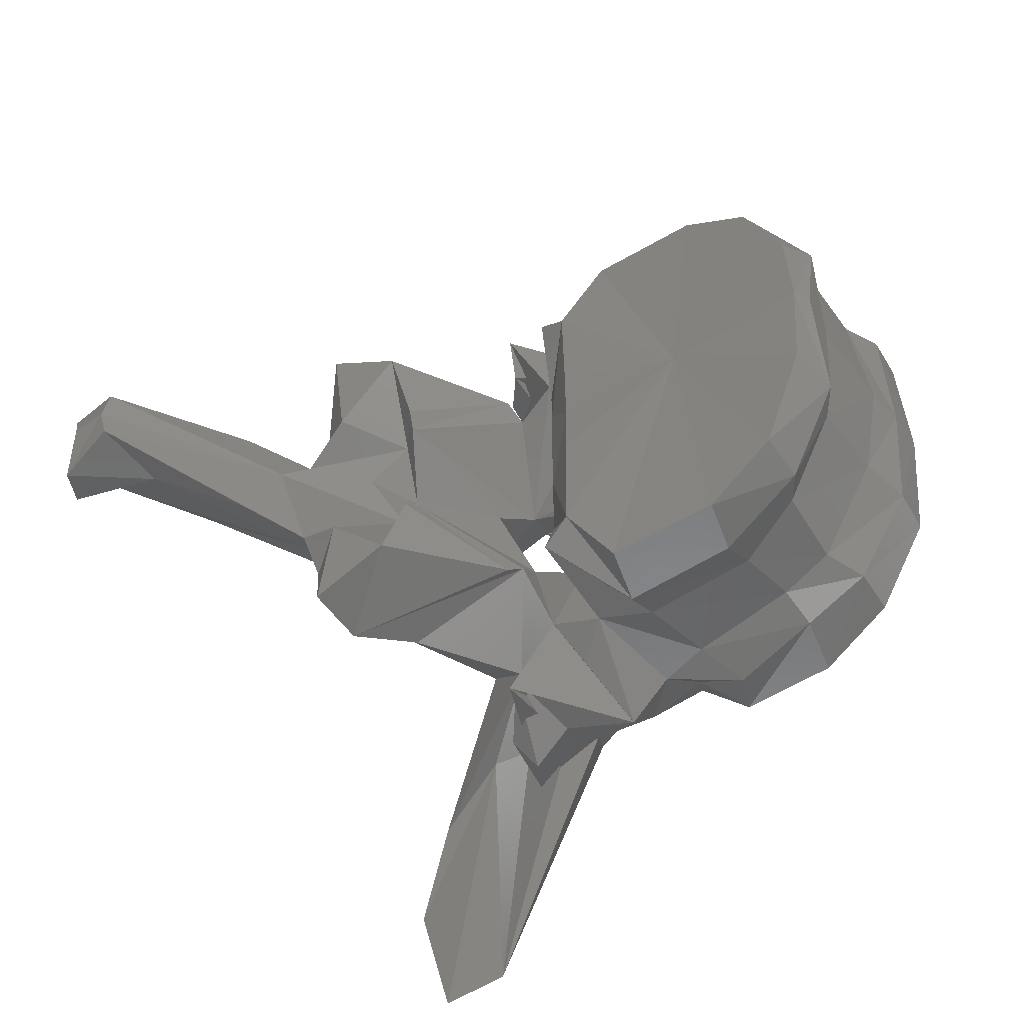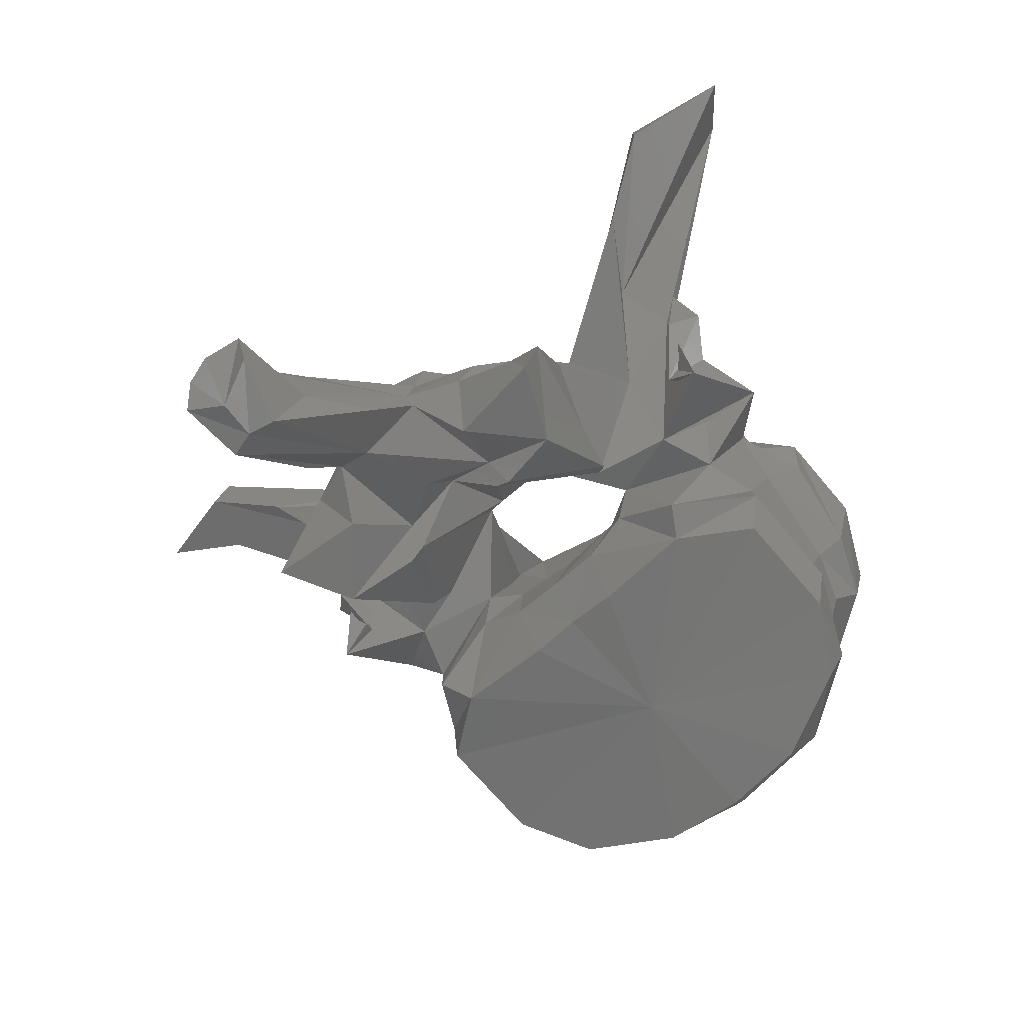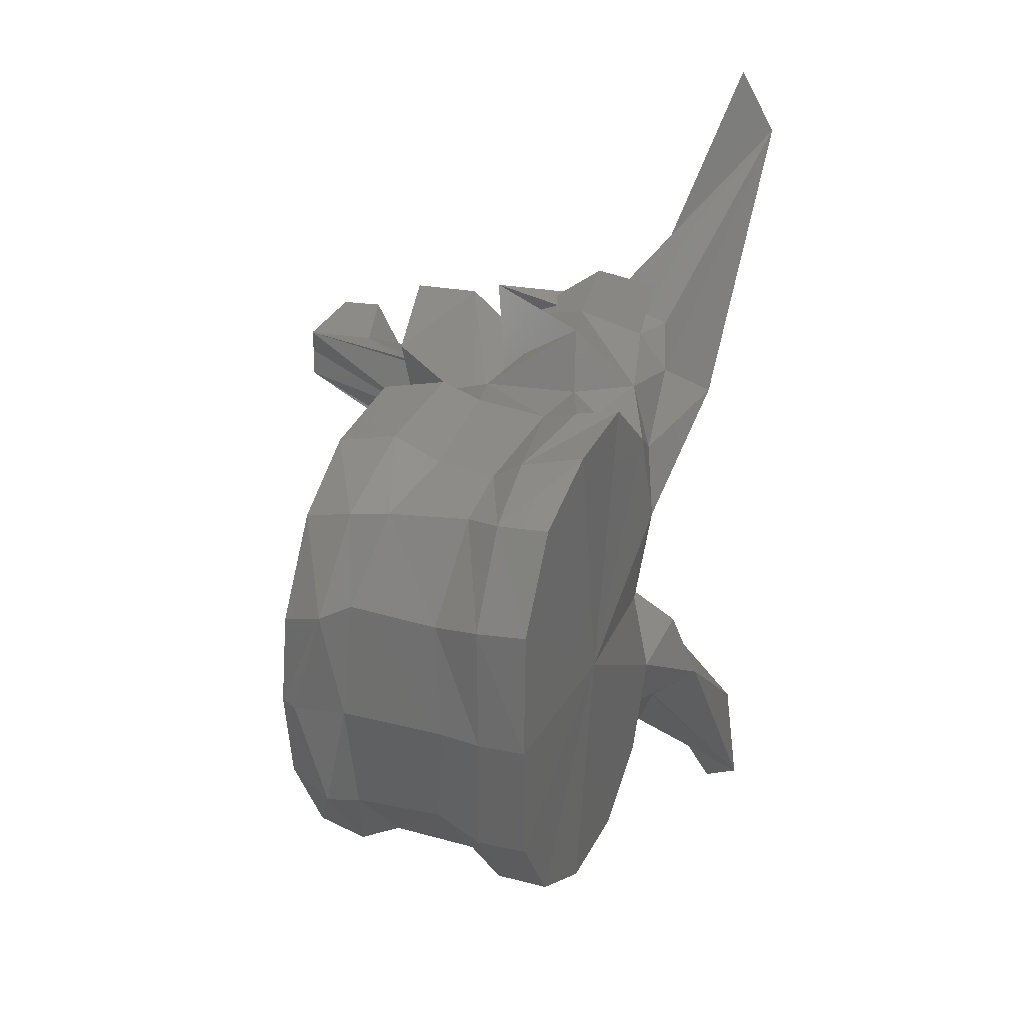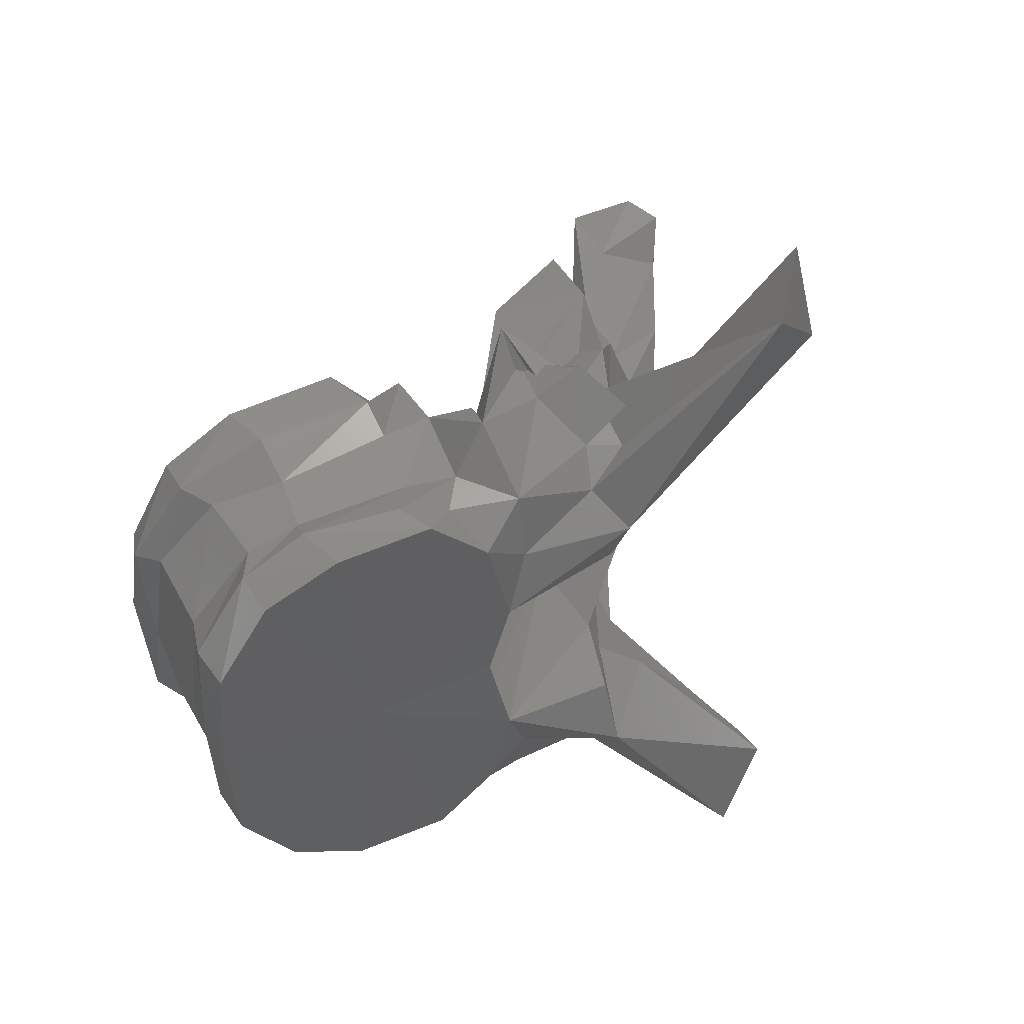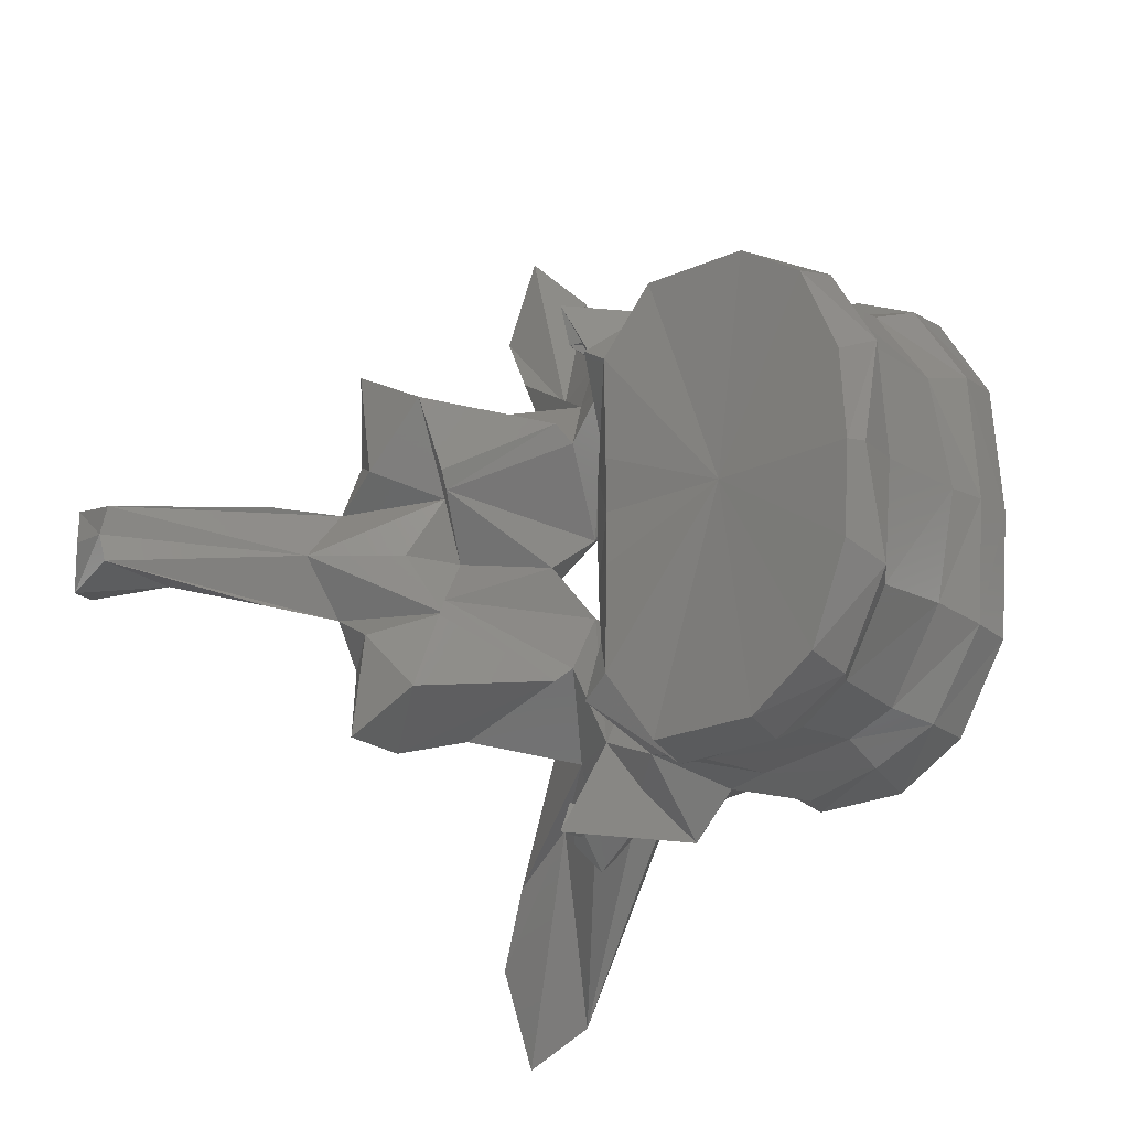
<metadata>
{"format":"stl","ext":"stl","renderer":"f3d","projection":"perspective","resolution":1024,"background":"white","views":[{"elev":-47.0,"azim":17.5,"up":"+Z"},{"elev":-56.6,"azim":-45.8,"up":"+Y"},{"elev":31.2,"azim":93.1,"up":"+Z"},{"elev":49.3,"azim":135.6,"up":"+Z"},{"elev":-19.3,"azim":24.3,"up":"+Z"}]}
</metadata>
<code>
# stl→obj: 212 verts, 424 faces
v -0.02622 0.405 -0.00062
v -0.0369 0.4087 -0.000601
v -0.02671 0.4055 -0.007455
v -0.02483 0.4082 -0.008824
v -0.02523 0.406 -0.000621
v -0.02671 0.4055 0.006258
v -0.02483 0.4082 0.007627
v -0.02981 0.407 -0.01457
v -0.03493 0.409 -0.01803
v -0.04663 0.4113 -0.004721
v -0.04667 0.4116 -0.000601
v -0.04686 0.4116 -0.01273
v -0.04319 0.4115 -0.01812
v -0.02981 0.407 0.01337
v -0.03493 0.409 0.01683
v -0.04663 0.4113 0.003524
v -0.04686 0.4116 0.01154
v -0.04319 0.4115 0.01692
v -0.02474 0.4098 -0.000621
v -0.02566 0.4105 -0.009404
v -0.02867 0.4103 -0.01544
v -0.02566 0.4105 0.008207
v -0.02867 0.4103 0.01424
v -0.03469 0.4131 -0.01863
v -0.04885 0.415 -0.004842
v -0.04885 0.4149 -0.000601
v -0.04885 0.415 0.003645
v -0.04302 0.416 -0.01875
v -0.049 0.4129 -0.01423
v -0.04927 0.4164 -0.008663
v -0.03469 0.4131 0.01743
v -0.04302 0.416 0.01756
v -0.049 0.4129 0.01303
v -0.04927 0.4164 0.007466
v -0.02245 0.4172 -0.000623
v -0.02376 0.4168 -0.009097
v -0.02949 0.4131 -0.01507
v -0.02376 0.4168 0.0079
v -0.02949 0.4131 0.01387
v -0.03386 0.4164 -0.017
v -0.04711 0.4205 -0.006039
v -0.04673 0.4204 -0.000602
v -0.04711 0.4205 0.004842
v -0.04213 0.4188 -0.01778
v -0.04651 0.4192 -0.01685
v -0.04841 0.4215 -0.00892
v -0.03386 0.4164 0.0158
v -0.04213 0.4188 0.01658
v -0.04651 0.4192 0.01565
v -0.04841 0.4215 0.007723
v -0.0212 0.42 -0.000624
v -0.02175 0.4199 -0.009999
v -0.02813 0.4189 -0.01563
v -0.02175 0.4199 0.008802
v -0.02813 0.4189 0.01443
v -0.03185 0.4205 -0.01707
v -0.04368 0.4267 -0.00622
v -0.0451 0.4276 -0.009299
v -0.0431 0.4266 -0.000605
v -0.04368 0.4267 0.005023
v -0.0451 0.4276 0.008102
v -0.03951 0.4239 -0.01791
v -0.04293 0.426 -0.01824
v -0.05055 0.4203 -0.01524
v -0.04849 0.4219 -0.01854
v -0.0458 0.426 -0.02206
v -0.05347 0.425 -0.003792
v -0.03185 0.4205 0.01588
v -0.03951 0.4239 0.01671
v -0.04293 0.426 0.01704
v -0.04849 0.4219 0.01735
v -0.05055 0.4203 0.01404
v -0.0458 0.426 0.02086
v -0.05347 0.425 0.002595
v -0.02035 0.4234 -0.000625
v -0.02104 0.4234 -0.01017
v -0.02582 0.4212 -0.0165
v -0.02104 0.4234 0.008975
v -0.02582 0.4212 0.01531
v -0.03063 0.4226 -0.01881
v -0.04252 0.4323 -0.007766
v -0.04347 0.4312 -0.00994
v -0.04145 0.4311 -0.000606
v -0.04252 0.4323 0.006569
v -0.04347 0.4312 0.008743
v -0.0369 0.4264 -0.01969
v -0.04061 0.4278 -0.01765
v -0.04515 0.4306 -0.01769
v -0.05514 0.4287 -0.02041
v -0.05465 0.425 -0.01532
v -0.05399 0.4196 -0.02179
v -0.05265 0.4189 -0.00962
v -0.05409 0.4215 -0.01912
v -0.0513 0.4263 -0.02098
v -0.05535 0.4211 -0.000602
v -0.06047 0.413 -0.00498
v -0.05979 0.4283 -0.000603
v -0.05392 0.4301 -0.007209
v -0.03063 0.4226 0.01762
v -0.0369 0.4264 0.0185
v -0.04061 0.4278 0.01645
v -0.04515 0.4306 0.01649
v -0.05514 0.4287 0.01921
v -0.05465 0.425 0.01412
v -0.05399 0.4196 0.02059
v -0.05265 0.4189 0.008423
v -0.05409 0.4215 0.01793
v -0.0513 0.4263 0.01978
v -0.06047 0.413 0.003782
v -0.05392 0.4301 0.006012
v -0.03198 0.4281 -0.000607
v -0.02492 0.4248 -0.01672
v -0.0302 0.4271 -0.01969
v -0.02492 0.4248 0.01553
v -0.0302 0.4271 0.0185
v -0.03717 0.4295 -0.01981
v -0.05112 0.4366 -0.0143
v -0.04454 0.4319 -0.01268
v -0.0515 0.4345 -0.009218
v -0.04118 0.4313 -0.01526
v -0.05112 0.4366 0.01311
v -0.04454 0.4319 0.01148
v -0.0515 0.4345 0.008021
v -0.04118 0.4313 0.01406
v -0.05192 0.431 -0.01879
v -0.05052 0.433 -0.01635
v -0.06132 0.441 -0.03246
v -0.05887 0.4312 -0.01866
v -0.05383 0.433 -0.01882
v -0.06547 0.4199 -0.01143
v -0.06206 0.4204 -0.01385
v -0.06383 0.4339 -0.02229
v -0.0581 0.4288 -0.01146
v -0.05348 0.4175 -0.01087
v -0.06618 0.4168 -0.0152
v -0.05418 0.4276 -0.02314
v -0.05587 0.4264 -0.02115
v -0.0552 0.432 -0.02144
v -0.06146 0.4175 -0.000601
v -0.06047 0.4122 -0.006339
v -0.07053 0.4214 -0.000602
v -0.06135 0.426 -0.004845
v -0.0586 0.4242 -0.007708
v -0.05768 0.4273 -0.009509
v -0.06135 0.426 0.003648
v -0.0586 0.4242 0.006511
v -0.05768 0.4273 0.008312
v -0.05464 0.4308 -0.01032
v -0.03717 0.4295 0.01861
v -0.05192 0.431 0.01759
v -0.05052 0.433 0.01516
v -0.06547 0.4199 0.01023
v -0.06206 0.4204 0.01266
v -0.05887 0.4312 0.01747
v -0.06383 0.4339 0.0211
v -0.0581 0.4288 0.01026
v -0.06132 0.441 0.03118
v -0.05383 0.433 0.01762
v -0.05348 0.4175 0.009678
v -0.06618 0.4168 0.014
v -0.05418 0.4276 0.02194
v -0.05587 0.4264 0.01995
v -0.0552 0.432 0.02025
v -0.06047 0.4122 0.005142
v -0.05464 0.4308 0.009124
v -0.06624 0.4403 -0.02731
v -0.05728 0.4332 -0.01252
v -0.06624 0.4403 0.02603
v -0.05728 0.4332 0.01133
v -0.06515 0.4387 -0.0359
v -0.06699 0.4375 -0.02804
v -0.06897 0.4152 -0.008916
v -0.06789 0.4185 -0.009388
v -0.0675 0.412 -0.01499
v -0.06493 0.4213 -0.008179
v -0.06183 0.4109 -0.01201
v -0.06166 0.4152 -0.005164
v -0.06426 0.4139 -0.0006
v -0.06166 0.4152 0.003967
v -0.06882 0.4228 -0.004184
v -0.0695 0.4194 -0.004087
v -0.07839 0.4143 -0.000585
v -0.06882 0.4228 0.002987
v -0.0695 0.4194 0.00289
v -0.06493 0.4213 0.006982
v -0.06897 0.4152 0.007719
v -0.06789 0.4185 0.008192
v -0.0675 0.412 0.01379
v -0.06515 0.4387 0.03462
v -0.06699 0.4375 0.02676
v -0.06183 0.4109 0.01081
v -0.07054 0.4163 -0.004238
v -0.07023 0.4145 -0.004865
v -0.06661 0.4121 -0.007142
v -0.07113 0.4109 -0.000598
v -0.06661 0.4121 0.005945
v -0.07023 0.4145 0.003668
v -0.08461 0.4082 -0.000621
v -0.07054 0.4163 0.003041
v -0.08006 0.4059 -0.003395
v -0.07385 0.4099 -0.004573
v -0.08215 0.4004 -0.002787
v -0.08271 0.4003 -0.000636
v -0.08215 0.4004 0.001509
v -0.07385 0.4099 0.003376
v -0.08705 0.4061 -0.003426
v -0.08792 0.4053 -0.000626
v -0.08006 0.4059 0.002116
v -0.08705 0.4061 0.002147
v -0.0865 0.403 -0.003884
v -0.08535 0.4013 -0.00062
v -0.0865 0.403 0.002606
f 1 2 3
f 1 3 4
f 5 1 4
f 1 6 2
f 1 7 6
f 7 1 5
f 3 2 8
f 8 4 3
f 8 2 9
f 10 2 11
f 2 10 12
f 13 2 12
f 2 13 9
f 2 6 14
f 2 14 15
f 2 16 11
f 16 2 17
f 2 18 17
f 18 2 15
f 19 4 20
f 19 5 4
f 21 20 4
f 8 21 4
f 5 19 7
f 7 14 6
f 7 19 22
f 22 23 7
f 23 14 7
f 9 21 8
f 9 24 21
f 13 24 9
f 11 25 10
f 12 10 25
f 11 26 25
f 27 11 16
f 26 11 27
f 28 12 29
f 28 13 12
f 12 30 29
f 12 25 30
f 13 28 24
f 23 15 14
f 31 15 23
f 31 18 15
f 16 17 27
f 17 32 33
f 18 32 17
f 34 17 33
f 27 17 34
f 32 18 31
f 35 19 20
f 19 35 22
f 35 20 36
f 37 36 20
f 21 37 20
f 24 37 21
f 22 35 38
f 38 39 22
f 39 23 22
f 39 31 23
f 24 40 37
f 28 40 24
f 41 25 26
f 41 30 25
f 26 42 41
f 42 26 43
f 27 43 26
f 34 43 27
f 28 44 40
f 44 28 29
f 44 29 45
f 30 46 29
f 29 46 45
f 41 46 30
f 47 31 39
f 47 32 31
f 33 48 49
f 32 48 33
f 50 34 33
f 50 33 49
f 48 32 47
f 50 43 34
f 51 35 36
f 35 51 38
f 51 36 52
f 53 52 36
f 37 53 36
f 40 53 37
f 38 51 54
f 54 55 38
f 55 39 38
f 55 47 39
f 40 56 53
f 44 56 40
f 42 57 41
f 41 57 58
f 41 58 46
f 42 59 57
f 60 42 43
f 59 42 60
f 60 43 61
f 61 43 50
f 44 62 56
f 62 44 45
f 62 45 63
f 64 65 45
f 66 45 65
f 66 63 45
f 45 46 64
f 58 67 46
f 67 64 46
f 68 47 55
f 68 48 47
f 49 69 70
f 48 69 49
f 71 72 49
f 49 73 71
f 70 73 49
f 50 49 72
f 69 48 68
f 74 61 50
f 72 74 50
f 75 51 52
f 51 75 54
f 75 52 76
f 77 76 52
f 53 77 52
f 56 77 53
f 54 75 78
f 78 79 54
f 79 55 54
f 79 68 55
f 56 80 77
f 62 80 56
f 59 81 57
f 57 82 58
f 57 81 82
f 67 58 82
f 59 83 81
f 84 59 60
f 83 59 84
f 85 60 61
f 84 60 85
f 61 74 85
f 62 86 80
f 86 62 63
f 86 63 87
f 88 63 66
f 88 87 63
f 89 64 90
f 89 91 64
f 64 66 65
f 64 91 66
f 64 92 90
f 64 67 92
f 66 93 94
f 66 91 93
f 88 66 94
f 95 96 67
f 67 97 95
f 67 98 97
f 92 67 96
f 67 82 98
f 99 68 79
f 99 69 68
f 70 100 101
f 69 100 70
f 70 102 73
f 101 102 70
f 100 69 99
f 73 72 71
f 72 103 104
f 105 103 72
f 105 72 73
f 106 72 104
f 74 72 106
f 107 73 108
f 105 73 107
f 73 102 108
f 109 95 74
f 97 74 95
f 110 74 97
f 74 106 109
f 85 74 110
f 76 111 75
f 111 78 75
f 77 112 76
f 112 111 76
f 113 77 80
f 113 112 77
f 114 79 78
f 111 114 78
f 79 115 99
f 114 115 79
f 116 80 86
f 116 113 80
f 117 81 118
f 81 117 119
f 81 119 98
f 98 82 81
f 83 111 81
f 81 111 120
f 118 81 120
f 111 83 84
f 84 121 122
f 121 84 123
f 123 84 110
f 85 110 84
f 111 84 124
f 84 122 124
f 116 86 87
f 120 87 88
f 116 87 120
f 120 88 118
f 88 94 125
f 125 126 88
f 126 118 88
f 127 89 128
f 128 89 90
f 89 125 91
f 129 125 89
f 127 129 89
f 130 90 131
f 128 90 132
f 90 92 131
f 90 130 133
f 90 133 132
f 91 125 93
f 96 134 92
f 135 92 134
f 135 131 92
f 125 94 136
f 136 94 93
f 136 93 137
f 137 93 138
f 93 125 138
f 95 139 96
f 139 95 109
f 139 140 96
f 96 140 134
f 141 97 142
f 97 143 142
f 97 144 143
f 144 97 98
f 97 141 145
f 146 97 145
f 147 97 146
f 97 147 110
f 144 98 148
f 98 119 148
f 99 149 100
f 115 149 99
f 100 149 101
f 101 124 102
f 101 149 124
f 102 124 122
f 108 102 150
f 151 150 102
f 122 151 102
f 104 152 153
f 103 154 104
f 104 154 155
f 106 104 153
f 152 104 156
f 156 104 155
f 103 157 154
f 150 103 105
f 150 158 103
f 158 157 103
f 150 105 107
f 159 109 106
f 106 160 159
f 153 160 106
f 107 161 162
f 108 161 107
f 107 162 163
f 150 107 163
f 108 150 161
f 164 139 109
f 164 109 159
f 110 147 165
f 123 110 165
f 113 111 112
f 116 111 113
f 120 111 116
f 111 115 114
f 111 149 115
f 111 124 149
f 118 126 117
f 127 117 126
f 166 117 127
f 166 167 117
f 117 167 148
f 148 119 117
f 151 122 121
f 121 157 151
f 121 168 157
f 169 168 121
f 169 121 165
f 123 165 121
f 125 136 138
f 125 129 126
f 127 126 129
f 127 128 170
f 170 166 127
f 128 171 170
f 132 171 128
f 135 130 131
f 130 172 173
f 130 174 172
f 130 135 174
f 173 175 130
f 133 130 175
f 132 166 171
f 132 167 166
f 148 132 133
f 148 167 132
f 144 148 133
f 175 143 133
f 143 144 133
f 135 134 176
f 134 140 176
f 135 176 174
f 136 137 138
f 139 177 140
f 139 178 177
f 179 139 164
f 178 139 179
f 140 177 176
f 180 141 142
f 141 181 182
f 141 180 181
f 141 183 145
f 184 141 182
f 183 141 184
f 180 142 143
f 180 143 175
f 145 183 146
f 146 183 185
f 146 185 156
f 147 146 156
f 165 147 156
f 161 150 163
f 158 150 151
f 151 157 158
f 152 160 153
f 186 152 187
f 188 152 186
f 160 152 188
f 185 187 152
f 152 156 185
f 154 157 189
f 190 154 189
f 190 155 154
f 168 155 190
f 169 155 168
f 155 165 156
f 169 165 155
f 168 189 157
f 159 160 191
f 164 159 191
f 191 160 188
f 162 161 163
f 179 164 191
f 170 171 166
f 190 189 168
f 181 175 173
f 192 173 172
f 192 181 173
f 193 172 194
f 193 192 172
f 194 172 174
f 194 174 176
f 181 180 175
f 177 194 176
f 177 193 194
f 177 195 193
f 178 195 177
f 195 178 179
f 196 179 191
f 197 179 196
f 195 179 197
f 182 192 198
f 182 181 192
f 199 182 198
f 184 182 199
f 183 184 185
f 185 184 187
f 184 199 187
f 187 199 186
f 186 197 196
f 199 197 186
f 186 196 188
f 188 196 191
f 198 192 200
f 201 192 193
f 201 200 192
f 202 193 195
f 202 201 193
f 195 203 202
f 203 195 204
f 197 204 195
f 199 205 197
f 205 204 197
f 198 200 206
f 207 198 206
f 208 198 209
f 199 198 208
f 198 207 209
f 208 205 199
f 202 200 201
f 202 210 200
f 206 200 210
f 203 210 202
f 203 211 210
f 212 203 204
f 211 203 212
f 208 204 205
f 212 204 208
f 211 206 210
f 211 207 206
f 207 211 209
f 208 209 212
f 209 211 212

</code>
